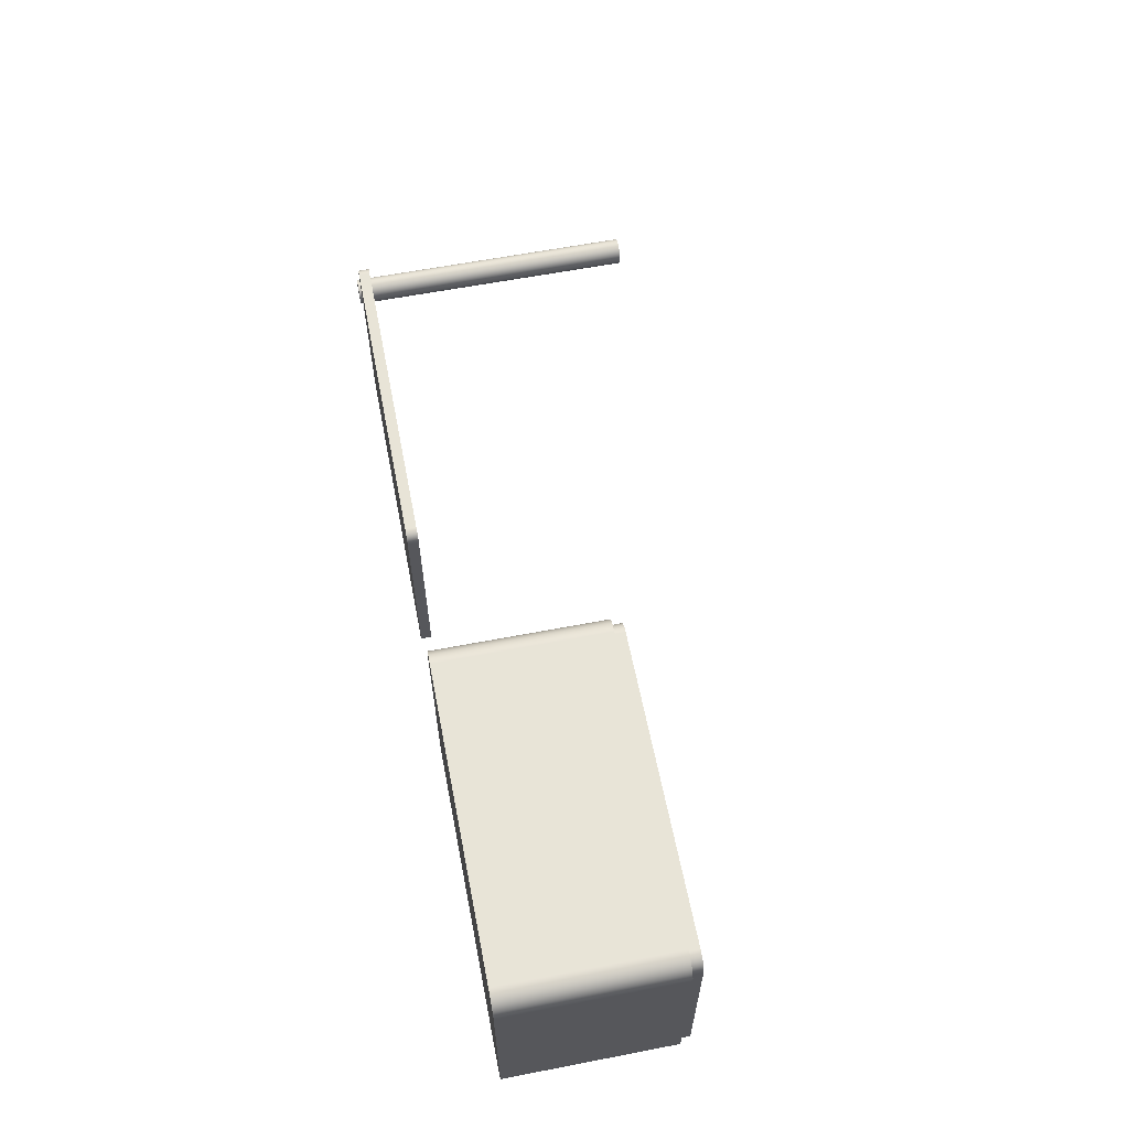
<metadata>
{"format":"obj","ext":"obj","renderer":"f3d","projection":"perspective","resolution":1024,"background":"white","views":[{"elev":61.3,"azim":-101.1,"up":"+Y"}]}
</metadata>
<code>
v 17 0.2575 5.7
v 17.01 0.33 5.7
v 17.04 0.3967 5.7
v 17.09 0.4521 5.7
v 17.15 0.4917 5.7
v 17.22 0.5124 5.7
v 17.29 0.5124 5.7
v 17.36 0.4917 5.7
v 17.43 0.4521 5.7
v 17.47 0.3967 5.7
v 17.5 0.33 5.7
v 17.51 0.2575 5.7
v 17.5 0.185 5.7
v 17.47 0.1183 5.7
v 17.43 0.06289 5.7
v 17.36 0.02327 5.7
v 17.29 0.002621 5.7
v 17.22 0.002621 5.7
v 17.15 0.02327 5.7
v 17.09 0.06289 5.7
v 17.04 0.1183 5.7
v 17.01 0.185 5.7
v 17 0.2575 0
v 17.01 0.185 0
v 17.04 0.1183 0
v 17.09 0.06289 0
v 17.15 0.02327 0
v 17.22 0.002621 0
v 17.29 0.002621 0
v 17.36 0.02327 0
v 17.43 0.06289 0
v 17.47 0.1183 0
v 17.5 0.185 0
v 17.51 0.2575 0
v 17.5 0.33 0
v 17.47 0.3967 0
v 17.43 0.4521 0
v 17.36 0.4917 0
v 17.29 0.5124 0
v 17.22 0.5124 0
v 17.15 0.4917 0
v 17.09 0.4521 0
v 17.04 0.3967 0
v 17.01 0.33 0
v 17 0.2575 0
v 17 0.2575 5.7
v 17 0.2575 5.7
v 17.01 0.185 5.7
v 17.04 0.1183 5.7
v 17.09 0.06289 5.7
v 17.15 0.02327 5.7
v 17.22 0.002621 5.7
v 17.29 0.002621 5.7
v 17.36 0.02327 5.7
v 17.43 0.06289 5.7
v 17.47 0.1183 5.7
v 17.5 0.185 5.7
v 17.51 0.2575 5.7
v 17.5 0.33 5.7
v 17.47 0.3967 5.7
v 17.43 0.4521 5.7
v 17.36 0.4917 5.7
v 17.29 0.5124 5.7
v 17.22 0.5124 5.7
v 17.15 0.4917 5.7
v 17.09 0.4521 5.7
v 17.04 0.3967 5.7
v 17.01 0.33 5.7
v 17 0.2575 0
v 17.01 0.33 0
v 17.04 0.3967 0
v 17.09 0.4521 0
v 17.15 0.4917 0
v 17.22 0.5124 0
v 17.29 0.5124 0
v 17.36 0.4917 0
v 17.43 0.4521 0
v 17.47 0.3967 0
v 17.5 0.33 0
v 17.51 0.2575 0
v 17.5 0.185 0
v 17.47 0.1183 0
v 17.43 0.06289 0
v 17.36 0.02327 0
v 17.29 0.002621 0
v 17.22 0.002621 0
v 17.15 0.02327 0
v 17.09 0.06289 0
v 17.04 0.1183 0
v 17.01 0.185 0
v -2.22e-16 4.1 0
v 0 0.4 0
v 0 0.4 3.2
v -2.22e-16 4.1 3.2
v 0.4 4.5 0
v 0.2965 4.486 0
v 0.2 4.446 0
v 0.1172 4.383 0
v 0.05359 4.3 0
v 0.01363 4.204 0
v -2.22e-16 4.1 0
v -2.22e-16 4.1 3.2
v 0.01363 4.204 3.2
v 0.05359 4.3 3.2
v 0.1172 4.383 3.2
v 0.2 4.446 3.2
v 0.2965 4.486 3.2
v 0.4 4.5 3.2
v 6.1 4.5 0
v 0.4 4.5 0
v 0.4 4.5 3.2
v 6.1 4.5 3.2
v 6.5 4.1 0
v 6.486 4.204 0
v 6.446 4.3 0
v 6.383 4.383 0
v 6.3 4.446 0
v 6.204 4.486 0
v 6.1 4.5 0
v 6.1 4.5 3.2
v 6.204 4.486 3.2
v 6.3 4.446 3.2
v 6.383 4.383 3.2
v 6.446 4.3 3.2
v 6.486 4.204 3.2
v 6.5 4.1 3.2
v 6.5 0.4 0
v 6.5 4.1 0
v 6.5 4.1 3.2
v 6.5 0.4 3.2
v 6.1 0 0
v 6.204 0.01363 0
v 6.3 0.05359 0
v 6.383 0.1172 0
v 6.446 0.2 0
v 6.486 0.2965 0
v 6.5 0.4 0
v 6.5 0.4 3.2
v 6.486 0.2965 3.2
v 6.446 0.2 3.2
v 6.383 0.1172 3.2
v 6.3 0.05359 3.2
v 6.204 0.01363 3.2
v 6.1 0 3.2
v 0.4 0 0
v 6.1 0 0
v 6.1 0 3.2
v 0.4 0 3.2
v 0 0.4 0
v 0.01363 0.2965 0
v 0.05359 0.2 0
v 0.1172 0.1172 0
v 0.2 0.05359 0
v 0.2965 0.01363 0
v 0.4 0 0
v 0.4 0 3.2
v 0.2965 0.01363 3.2
v 0.2 0.05359 3.2
v 0.1172 0.1172 3.2
v 0.05359 0.2 3.2
v 0.01363 0.2965 3.2
v 0 0.4 3.2
v 0.4 0.1 3.2
v 0.3073 0.1147 3.2
v 0.2237 0.1573 3.2
v 0.1573 0.2237 3.2
v 0.1147 0.3073 3.2
v 0.1 0.4 3.2
v 0.1 4.1 3.2
v 0.1147 4.193 3.2
v 0.1573 4.276 3.2
v 0.2237 4.343 3.2
v 0.3073 4.385 3.2
v 0.4 4.4 3.2
v 6.1 4.4 3.2
v 6.193 4.385 3.2
v 6.276 4.343 3.2
v 6.343 4.276 3.2
v 6.385 4.193 3.2
v 6.4 4.1 3.2
v 6.4 0.4 3.2
v 6.385 0.3073 3.2
v 6.343 0.2237 3.2
v 6.276 0.1573 3.2
v 6.193 0.1147 3.2
v 6.1 0.1 3.2
v 0 0.4 3.2
v 0.01363 0.2965 3.2
v 0.05359 0.2 3.2
v 0.1172 0.1172 3.2
v 0.2 0.05359 3.2
v 0.2965 0.01363 3.2
v 0.4 0 3.2
v 6.1 0 3.2
v 6.204 0.01363 3.2
v 6.3 0.05359 3.2
v 6.383 0.1172 3.2
v 6.446 0.2 3.2
v 6.486 0.2965 3.2
v 6.5 0.4 3.2
v 6.5 4.1 3.2
v 6.486 4.204 3.2
v 6.446 4.3 3.2
v 6.383 4.383 3.2
v 6.3 4.446 3.2
v 6.204 4.486 3.2
v 6.1 4.5 3.2
v 0.4 4.5 3.2
v 0.2965 4.486 3.2
v 0.2 4.446 3.2
v 0.1172 4.383 3.2
v 0.05359 4.3 3.2
v 0.01363 4.204 3.2
v -2.22e-16 4.1 3.2
v 6.4 4.1 3.2
v 6.385 4.193 3.2
v 6.343 4.276 3.2
v 6.276 4.343 3.2
v 6.193 4.385 3.2
v 6.1 4.4 3.2
v 6.1 4.4 3.4
v 6.193 4.385 3.4
v 6.276 4.343 3.4
v 6.343 4.276 3.4
v 6.385 4.193 3.4
v 6.4 4.1 3.4
v 6.1 4.4 3.2
v 0.4 4.4 3.2
v 0.4 4.4 3.4
v 6.1 4.4 3.4
v 0.4 4.4 3.2
v 0.3073 4.385 3.2
v 0.2237 4.343 3.2
v 0.1573 4.276 3.2
v 0.1147 4.193 3.2
v 0.1 4.1 3.2
v 0.1 4.1 3.4
v 0.1147 4.193 3.4
v 0.1573 4.276 3.4
v 0.2237 4.343 3.4
v 0.3073 4.385 3.4
v 0.4 4.4 3.4
v 0.1 4.1 3.2
v 0.1 0.4 3.2
v 0.1 0.4 3.4
v 0.1 4.1 3.4
v 6.3 4.1 0.2
v 6.3 0.4 0.2
v 6.3 0.4 3.4
v 6.3 4.1 3.4
v 6.3 0.4 0.2
v 6.285 0.3235 0.2
v 6.241 0.2586 0.2
v 6.177 0.2152 0.2
v 6.1 0.2 0.2
v 6.1 0.2 3.4
v 6.177 0.2152 3.4
v 6.241 0.2586 3.4
v 6.285 0.3235 3.4
v 6.3 0.4 3.4
v 6.1 0.2 0.2
v 0.4 0.2 0.2
v 0.4 0.2 3.4
v 6.1 0.2 3.4
v 0.4 0.2 0.2
v 0.3235 0.2152 0.2
v 0.2586 0.2586 0.2
v 0.2152 0.3235 0.2
v 0.2 0.4 0.2
v 0.2 0.4 3.4
v 0.2152 0.3235 3.4
v 0.2586 0.2586 3.4
v 0.3235 0.2152 3.4
v 0.4 0.2 3.4
v 6.1 4.3 0.2
v 6.177 4.285 0.2
v 6.241 4.241 0.2
v 6.285 4.177 0.2
v 6.3 4.1 0.2
v 6.3 4.1 3.4
v 6.285 4.177 3.4
v 6.241 4.241 3.4
v 6.177 4.285 3.4
v 6.1 4.3 3.4
v 0.4 4.3 0.2
v 6.1 4.3 0.2
v 6.1 4.3 3.4
v 0.4 4.3 3.4
v 0.2 4.1 0.2
v 0.2152 4.177 0.2
v 0.2586 4.241 0.2
v 0.3235 4.285 0.2
v 0.4 4.3 0.2
v 0.4 4.3 3.4
v 0.3235 4.285 3.4
v 0.2586 4.241 3.4
v 0.2152 4.177 3.4
v 0.2 4.1 3.4
v 0.2 0.4 0.2
v 0.2 4.1 0.2
v 0.2 4.1 3.4
v 0.2 0.4 3.4
v 6.4 0.4 3.2
v 6.4 4.1 3.2
v 6.4 4.1 3.4
v 6.4 0.4 3.4
v 6.1 0.1 3.2
v 6.193 0.1147 3.2
v 6.276 0.1573 3.2
v 6.343 0.2237 3.2
v 6.385 0.3073 3.2
v 6.4 0.4 3.2
v 6.4 0.4 3.4
v 6.385 0.3073 3.4
v 6.343 0.2237 3.4
v 6.276 0.1573 3.4
v 6.193 0.1147 3.4
v 6.1 0.1 3.4
v 0.4 0.1 3.2
v 6.1 0.1 3.2
v 6.1 0.1 3.4
v 0.4 0.1 3.4
v 0.1 0.4 3.2
v 0.1147 0.3073 3.2
v 0.1573 0.2237 3.2
v 0.2237 0.1573 3.2
v 0.3073 0.1147 3.2
v 0.4 0.1 3.2
v 0.4 0.1 3.4
v 0.3073 0.1147 3.4
v 0.2237 0.1573 3.4
v 0.1573 0.2237 3.4
v 0.1147 0.3073 3.4
v 0.1 0.4 3.4
v 0.4 0.2 3.4
v 0.3235 0.2152 3.4
v 0.2586 0.2586 3.4
v 0.2152 0.3235 3.4
v 0.2 0.4 3.4
v 0.2 4.1 3.4
v 0.2152 4.177 3.4
v 0.2586 4.241 3.4
v 0.3235 4.285 3.4
v 0.4 4.3 3.4
v 6.1 4.3 3.4
v 6.177 4.285 3.4
v 6.241 4.241 3.4
v 6.285 4.177 3.4
v 6.3 4.1 3.4
v 6.3 0.4 3.4
v 6.285 0.3235 3.4
v 6.241 0.2586 3.4
v 6.177 0.2152 3.4
v 6.1 0.2 3.4
v 0.1 0.4 3.4
v 0.1147 0.3073 3.4
v 0.1573 0.2237 3.4
v 0.2237 0.1573 3.4
v 0.3073 0.1147 3.4
v 0.4 0.1 3.4
v 6.1 0.1 3.4
v 6.193 0.1147 3.4
v 6.276 0.1573 3.4
v 6.343 0.2237 3.4
v 6.385 0.3073 3.4
v 6.4 0.4 3.4
v 6.4 4.1 3.4
v 6.385 4.193 3.4
v 6.343 4.276 3.4
v 6.276 4.343 3.4
v 6.193 4.385 3.4
v 6.1 4.4 3.4
v 0.4 4.4 3.4
v 0.3073 4.385 3.4
v 0.2237 4.343 3.4
v 0.1573 4.276 3.4
v 0.1147 4.193 3.4
v 0.1 4.1 3.4
v 0.2 0.4 0.2
v 0.2152 0.3235 0.2
v 0.2586 0.2586 0.2
v 0.3235 0.2152 0.2
v 0.4 0.2 0.2
v 6.1 0.2 0.2
v 6.177 0.2152 0.2
v 6.241 0.2586 0.2
v 6.285 0.3235 0.2
v 6.3 0.4 0.2
v 6.3 4.1 0.2
v 6.285 4.177 0.2
v 6.241 4.241 0.2
v 6.177 4.285 0.2
v 6.1 4.3 0.2
v 0.4 4.3 0.2
v 0.3235 4.285 0.2
v 0.2586 4.241 0.2
v 0.2152 4.177 0.2
v 0.2 4.1 0.2
v 0.4 0 0
v 0.2965 0.01363 0
v 0.2 0.05359 0
v 0.1172 0.1172 0
v 0.05359 0.2 0
v 0.01363 0.2965 0
v 0 0.4 0
v -2.22e-16 4.1 0
v 0.01363 4.204 0
v 0.05359 4.3 0
v 0.1172 4.383 0
v 0.2 4.446 0
v 0.2965 4.486 0
v 0.4 4.5 0
v 6.1 4.5 0
v 6.204 4.486 0
v 6.3 4.446 0
v 6.383 4.383 0
v 6.446 4.3 0
v 6.486 4.204 0
v 6.5 4.1 0
v 6.5 0.4 0
v 6.486 0.2965 0
v 6.446 0.2 0
v 6.383 0.1172 0
v 6.3 0.05359 0
v 6.204 0.01363 0
v 6.1 0 0
v 8.7 4.1 0
v 8.7 0.4 0
v 8.7 0.4 0.2
v 8.7 4.1 0.2
v 8.9 4.3 0
v 8.838 4.29 0
v 8.782 4.262 0
v 8.738 4.218 0
v 8.71 4.162 0
v 8.7 4.1 0
v 8.7 4.1 0.2
v 8.71 4.162 0.2
v 8.738 4.218 0.2
v 8.782 4.262 0.2
v 8.838 4.29 0.2
v 8.9 4.3 0.2
v 14.6 4.3 0
v 8.9 4.3 0
v 8.9 4.3 0.2
v 14.6 4.3 0.2
v 14.8 4.1 0
v 14.79 4.162 0
v 14.76 4.218 0
v 14.72 4.262 0
v 14.66 4.29 0
v 14.6 4.3 0
v 14.6 4.3 0.2
v 14.66 4.29 0.2
v 14.72 4.262 0.2
v 14.76 4.218 0.2
v 14.79 4.162 0.2
v 14.8 4.1 0.2
v 14.8 0.4 0
v 14.8 4.1 0
v 14.8 4.1 0.2
v 14.8 0.4 0.2
v 14.6 0.2 0
v 14.66 0.2098 0
v 14.72 0.2382 0
v 14.76 0.2824 0
v 14.79 0.3382 0
v 14.8 0.4 0
v 14.8 0.4 0.2
v 14.79 0.3382 0.2
v 14.76 0.2824 0.2
v 14.72 0.2382 0.2
v 14.66 0.2098 0.2
v 14.6 0.2 0.2
v 8.9 0.2 0
v 14.6 0.2 0
v 14.6 0.2 0.2
v 8.9 0.2 0.2
v 8.7 0.4 0
v 8.71 0.3382 0
v 8.738 0.2824 0
v 8.782 0.2382 0
v 8.838 0.2098 0
v 8.9 0.2 0
v 8.9 0.2 0.2
v 8.838 0.2098 0.2
v 8.782 0.2382 0.2
v 8.738 0.2824 0.2
v 8.71 0.3382 0.2
v 8.7 0.4 0.2
v 8.7 0.4 0.2
v 8.71 0.3382 0.2
v 8.738 0.2824 0.2
v 8.782 0.2382 0.2
v 8.838 0.2098 0.2
v 8.9 0.2 0.2
v 14.6 0.2 0.2
v 14.66 0.2098 0.2
v 14.72 0.2382 0.2
v 14.76 0.2824 0.2
v 14.79 0.3382 0.2
v 14.8 0.4 0.2
v 14.8 4.1 0.2
v 14.79 4.162 0.2
v 14.76 4.218 0.2
v 14.72 4.262 0.2
v 14.66 4.29 0.2
v 14.6 4.3 0.2
v 8.9 4.3 0.2
v 8.838 4.29 0.2
v 8.782 4.262 0.2
v 8.738 4.218 0.2
v 8.71 4.162 0.2
v 8.7 4.1 0.2
v 8.9 0.2 0
v 8.838 0.2098 0
v 8.782 0.2382 0
v 8.738 0.2824 0
v 8.71 0.3382 0
v 8.7 0.4 0
v 8.7 4.1 0
v 8.71 4.162 0
v 8.738 4.218 0
v 8.782 4.262 0
v 8.838 4.29 0
v 8.9 4.3 0
v 14.6 4.3 0
v 14.66 4.29 0
v 14.72 4.262 0
v 14.76 4.218 0
v 14.79 4.162 0
v 14.8 4.1 0
v 14.8 0.4 0
v 14.79 0.3382 0
v 14.76 0.2824 0
v 14.72 0.2382 0
v 14.66 0.2098 0
v 14.6 0.2 0
g c52b421c-e32a-11ea-82df-54bf646e7e1f
f 2 44 1
f 1 44 45
f 46 23 22
f 22 23 24
f 22 24 21
f 21 24 25
f 21 25 20
f 20 25 26
f 20 26 19
f 19 26 27
f 19 27 18
f 18 27 28
f 18 28 17
f 17 28 29
f 17 29 16
f 16 29 30
f 16 30 15
f 15 30 31
f 15 31 14
f 14 31 32
f 14 32 13
f 13 32 33
f 13 33 12
f 12 33 34
f 12 34 11
f 11 34 35
f 11 35 10
f 10 35 36
f 10 36 9
f 9 36 37
f 9 37 8
f 8 37 38
f 8 38 7
f 7 38 39
f 7 39 6
f 6 39 40
f 6 40 5
f 5 40 41
f 5 41 4
f 4 41 42
f 4 42 3
f 3 42 43
f 3 43 2
f 2 43 44
g c52bb740-e32a-11ea-8976-54bf646e7e1f
f 48 57 47
f 47 57 58
f 47 58 68
f 68 58 59
f 68 59 67
f 67 59 60
f 67 60 66
f 66 60 61
f 66 61 65
f 65 61 62
f 65 62 64
f 64 62 63
f 57 48 56
f 56 48 49
f 56 49 55
f 55 49 50
f 55 50 54
f 54 50 51
f 54 51 53
f 53 51 52
g c52c055c-e32a-11ea-b01b-54bf646e7e1f
f 70 79 69
f 69 79 80
f 69 80 90
f 90 80 81
f 90 81 89
f 89 81 82
f 89 82 88
f 88 82 83
f 88 83 87
f 87 83 84
f 87 84 86
f 86 84 85
f 79 70 78
f 78 70 71
f 78 71 77
f 77 71 72
f 77 72 76
f 76 72 73
f 76 73 75
f 75 73 74
g c608725c-e32a-11ea-a6ca-54bf646e7e1f
f 91 92 94
f 94 92 93
g c60a6e1c-e32a-11ea-a2c8-54bf646e7e1f
f 108 95 107
f 107 95 96
f 107 96 106
f 106 96 97
f 106 97 105
f 105 97 98
f 105 98 104
f 104 98 99
f 104 99 103
f 103 99 100
f 103 100 102
f 102 100 101
g c60c69b0-e32a-11ea-a8cc-54bf646e7e1f
f 109 110 112
f 112 110 111
g c60f28b8-e32a-11ea-8678-54bf646e7e1f
f 126 113 125
f 125 113 114
f 125 114 124
f 124 114 115
f 124 115 123
f 123 115 116
f 123 116 122
f 122 116 117
f 122 117 121
f 121 117 118
f 121 118 120
f 120 118 119
g c611726e-e32a-11ea-963d-54bf646e7e1f
f 127 128 130
f 130 128 129
g c6140a42-e32a-11ea-b602-54bf646e7e1f
f 144 131 143
f 143 131 132
f 143 132 142
f 142 132 133
f 142 133 141
f 141 133 134
f 141 134 140
f 140 134 135
f 140 135 139
f 139 135 136
f 139 136 138
f 138 136 137
g c6176562-e32a-11ea-891a-54bf646e7e1f
f 145 146 148
f 148 146 147
g c619af24-e32a-11ea-8c00-54bf646e7e1f
f 162 149 161
f 161 149 150
f 161 150 160
f 160 150 151
f 160 151 159
f 159 151 152
f 159 152 158
f 158 152 153
f 158 153 157
f 157 153 154
f 157 154 156
f 156 154 155
g c61c46f8-e32a-11ea-aa78-54bf646e7e1f
f 164 192 163
f 163 192 193
f 163 193 194
f 192 164 191
f 191 164 165
f 191 165 190
f 190 165 166
f 190 166 189
f 189 166 167
f 189 167 188
f 188 167 168
f 188 168 187
f 187 168 214
f 214 168 169
f 214 169 213
f 213 169 170
f 213 170 212
f 212 170 171
f 212 171 211
f 211 171 172
f 211 172 210
f 210 172 173
f 210 173 209
f 209 173 174
f 209 174 208
f 208 174 175
f 208 175 207
f 207 175 206
f 206 175 176
f 206 176 205
f 205 176 177
f 205 177 204
f 204 177 178
f 204 178 203
f 203 178 179
f 203 179 202
f 202 179 180
f 202 180 201
f 201 180 200
f 200 180 181
f 200 181 199
f 199 181 182
f 199 182 198
f 198 182 183
f 198 183 197
f 197 183 184
f 197 184 196
f 196 184 185
f 196 185 195
f 195 185 186
f 195 186 194
f 194 186 163
g c5a87f36-e32a-11ea-831f-54bf646e7e1f
f 226 215 225
f 225 215 216
f 225 216 224
f 224 216 217
f 224 217 223
f 223 217 218
f 223 218 222
f 222 218 219
f 222 219 221
f 221 219 220
g c5a71fc0-e32a-11ea-8feb-54bf646e7e1f
f 227 228 230
f 230 228 229
g c5a5c04a-e32a-11ea-98cf-54bf646e7e1f
f 242 231 241
f 241 231 232
f 241 232 240
f 240 232 233
f 240 233 239
f 239 233 234
f 239 234 238
f 238 234 235
f 238 235 237
f 237 235 236
g c5a460f8-e32a-11ea-84b3-54bf646e7e1f
f 243 244 246
f 246 244 245
g c59a9d82-e32a-11ea-98d2-54bf646e7e1f
f 247 248 250
f 250 248 249
g c59baee6-e32a-11ea-9dfa-54bf646e7e1f
f 260 251 259
f 259 251 252
f 259 252 258
f 258 252 253
f 258 253 257
f 257 253 254
f 257 254 256
f 256 254 255
g c59ce776-e32a-11ea-9474-54bf646e7e1f
f 261 262 264
f 264 262 263
g c59df8e6-e32a-11ea-b455-54bf646e7e1f
f 274 265 273
f 273 265 266
f 273 266 272
f 272 266 267
f 272 267 271
f 271 267 268
f 271 268 270
f 270 268 269
g c59f3152-e32a-11ea-9398-54bf646e7e1f
f 284 275 283
f 283 275 276
f 283 276 282
f 282 276 277
f 282 277 281
f 281 277 278
f 281 278 280
f 280 278 279
g c5a090a6-e32a-11ea-a48f-54bf646e7e1f
f 285 286 288
f 288 286 287
g c5a1c914-e32a-11ea-82ec-54bf646e7e1f
f 298 289 297
f 297 289 290
f 297 290 296
f 296 290 291
f 296 291 295
f 295 291 292
f 295 292 294
f 294 292 293
g c5a3289a-e32a-11ea-a6b8-54bf646e7e1f
f 299 300 302
f 302 300 301
g c5a9de92-e32a-11ea-8c7e-54bf646e7e1f
f 303 304 306
f 306 304 305
g c5ab655a-e32a-11ea-9991-54bf646e7e1f
f 318 307 317
f 317 307 308
f 317 308 316
f 316 308 309
f 316 309 315
f 315 309 310
f 315 310 314
f 314 310 311
f 314 311 313
f 313 311 312
g c5ad8818-e32a-11ea-9196-54bf646e7e1f
f 319 320 322
f 322 320 321
g c5af0e82-e32a-11ea-b13d-54bf646e7e1f
f 334 323 333
f 333 323 324
f 333 324 332
f 332 324 325
f 332 325 331
f 331 325 326
f 331 326 330
f 330 326 327
f 330 327 329
f 329 327 328
g c5b0bc12-e32a-11ea-8c95-54bf646e7e1f
f 336 359 335
f 335 359 360
f 335 360 361
f 359 336 358
f 358 336 337
f 358 337 357
f 357 337 338
f 357 338 356
f 356 338 339
f 356 339 355
f 355 339 378
f 378 339 340
f 378 340 377
f 377 340 341
f 377 341 376
f 376 341 342
f 376 342 375
f 375 342 343
f 375 343 374
f 374 343 344
f 374 344 373
f 373 344 345
f 373 345 372
f 372 345 371
f 371 345 346
f 371 346 370
f 370 346 347
f 370 347 369
f 369 347 348
f 369 348 368
f 368 348 349
f 368 349 367
f 367 349 366
f 366 349 350
f 366 350 365
f 365 350 351
f 365 351 364
f 364 351 352
f 364 352 363
f 363 352 353
f 363 353 362
f 362 353 354
f 362 354 361
f 361 354 335
g 1736a6b8-30bb-3eeb-8007-d0b03eadb582
f 380 383 379
f 379 383 384
f 379 384 388
f 388 384 387
f 387 384 386
f 386 384 385
f 380 381 383
f 383 381 382
f 379 388 398
f 398 388 389
f 398 389 394
f 394 389 393
f 393 389 390
f 393 390 391
f 391 392 393
f 395 396 394
f 394 396 397
f 394 397 398
g c5b2ded4-e32a-11ea-9537-54bf646e7e1f
f 400 401 399
f 399 401 402
f 399 402 403
f 403 404 399
f 399 404 405
f 399 405 420
f 420 405 419
f 419 405 406
f 419 406 413
f 413 406 412
f 412 406 407
f 412 407 408
f 408 409 412
f 412 409 410
f 412 410 411
f 414 415 413
f 413 415 416
f 413 416 417
f 417 418 413
f 413 418 419
f 399 420 426
f 426 420 421
f 426 421 422
f 422 423 426
f 426 423 424
f 426 424 425
g c555f876-e32a-11ea-90d2-54bf646e7e1f
f 427 428 430
f 430 428 429
g c556bbb8-e32a-11ea-9528-54bf646e7e1f
f 442 431 441
f 441 431 432
f 441 432 440
f 440 432 433
f 440 433 439
f 439 433 434
f 439 434 438
f 438 434 435
f 438 435 437
f 437 435 436
g c557a60a-e32a-11ea-8f82-54bf646e7e1f
f 443 444 446
f 446 444 445
g c558905c-e32a-11ea-a83e-54bf646e7e1f
f 458 447 457
f 457 447 448
f 457 448 456
f 456 448 449
f 456 449 455
f 455 449 450
f 455 450 454
f 454 450 451
f 454 451 453
f 453 451 452
g c559a1c2-e32a-11ea-9141-54bf646e7e1f
f 459 460 462
f 462 460 461
g c55a8c0c-e32a-11ea-91d8-54bf646e7e1f
f 474 463 473
f 473 463 464
f 473 464 472
f 472 464 465
f 472 465 471
f 471 465 466
f 471 466 470
f 470 466 467
f 470 467 469
f 469 467 468
g c55b9d6c-e32a-11ea-8e80-54bf646e7e1f
f 475 476 478
f 478 476 477
g c55c87c6-e32a-11ea-b73a-54bf646e7e1f
f 490 479 489
f 489 479 480
f 489 480 488
f 488 480 481
f 488 481 487
f 487 481 482
f 487 482 486
f 486 482 483
f 486 483 485
f 485 483 484
g c55d9922-e32a-11ea-9944-54bf646e7e1f
f 492 496 491
f 491 496 497
f 491 497 502
f 502 497 501
f 501 497 500
f 500 497 499
f 499 497 498
f 492 493 496
f 496 493 494
f 496 494 495
f 491 502 514
f 514 502 503
f 514 503 509
f 509 503 508
f 508 503 504
f 508 504 505
f 505 506 508
f 508 506 507
f 510 511 509
f 509 511 512
f 509 512 513
f 513 514 509
g c555353e-e32a-11ea-9836-54bf646e7e1f
f 516 517 515
f 515 517 518
f 515 518 519
f 519 520 515
f 515 520 533
f 515 533 538
f 538 533 534
f 538 534 535
f 533 520 532
f 532 520 521
f 532 521 527
f 527 521 526
f 526 521 522
f 526 522 523
f 523 524 526
f 526 524 525
f 528 529 527
f 527 529 530
f 527 530 531
f 531 532 527
f 535 536 538
f 538 536 537

</code>
